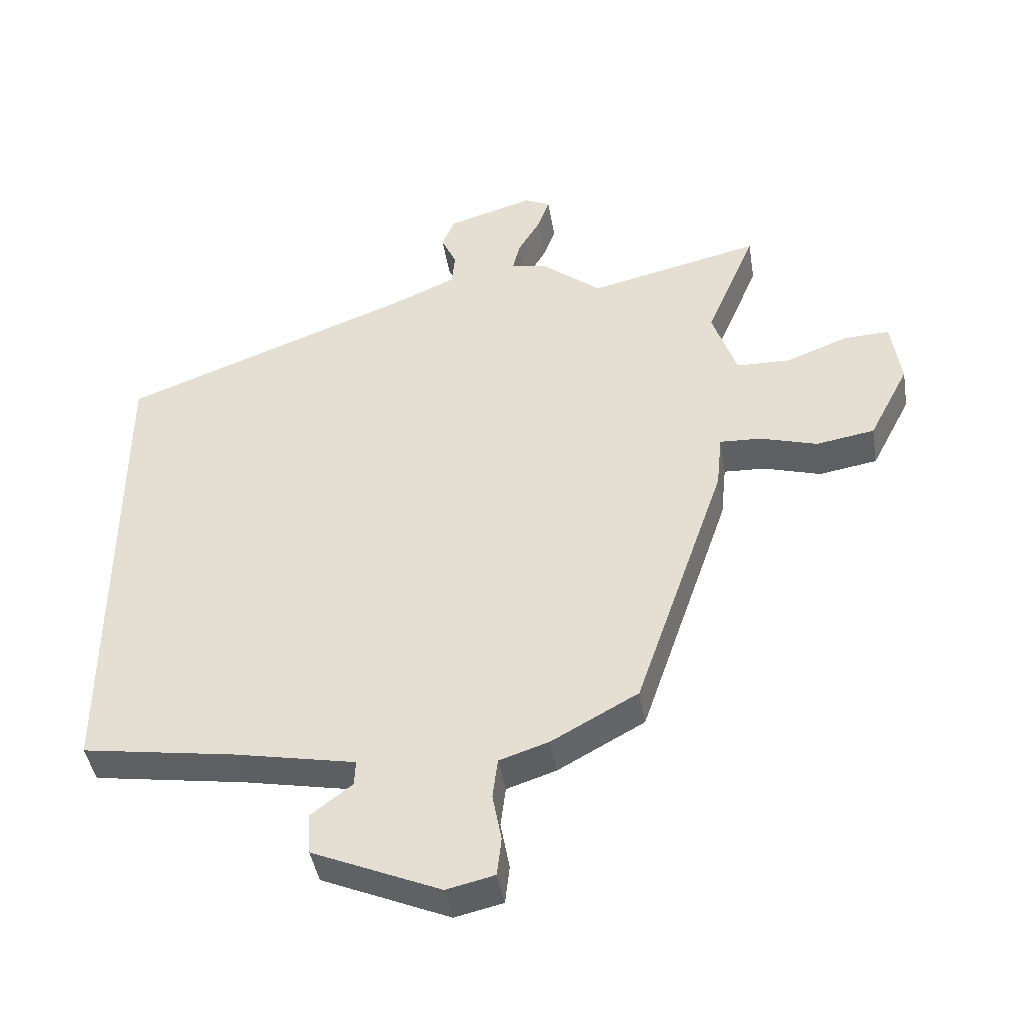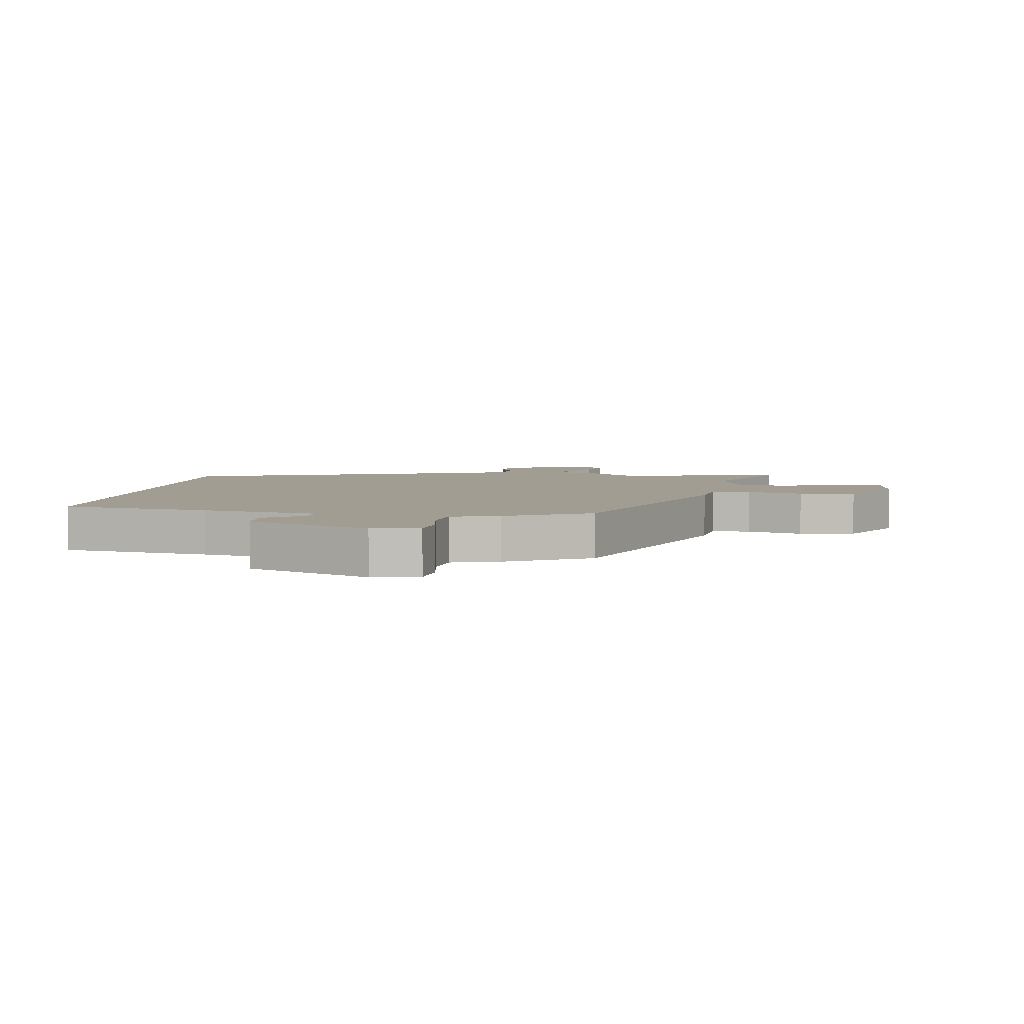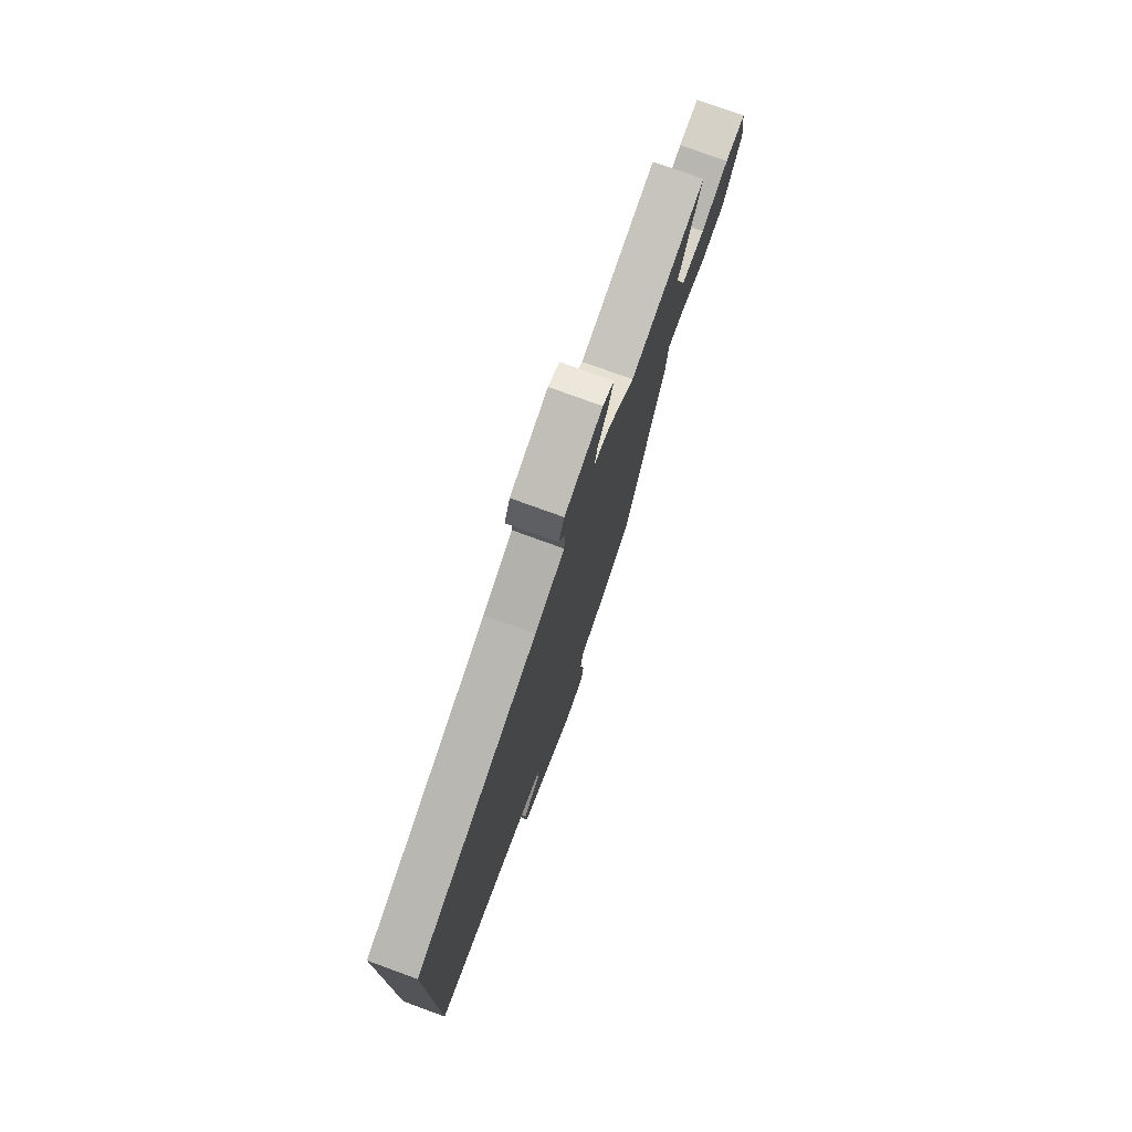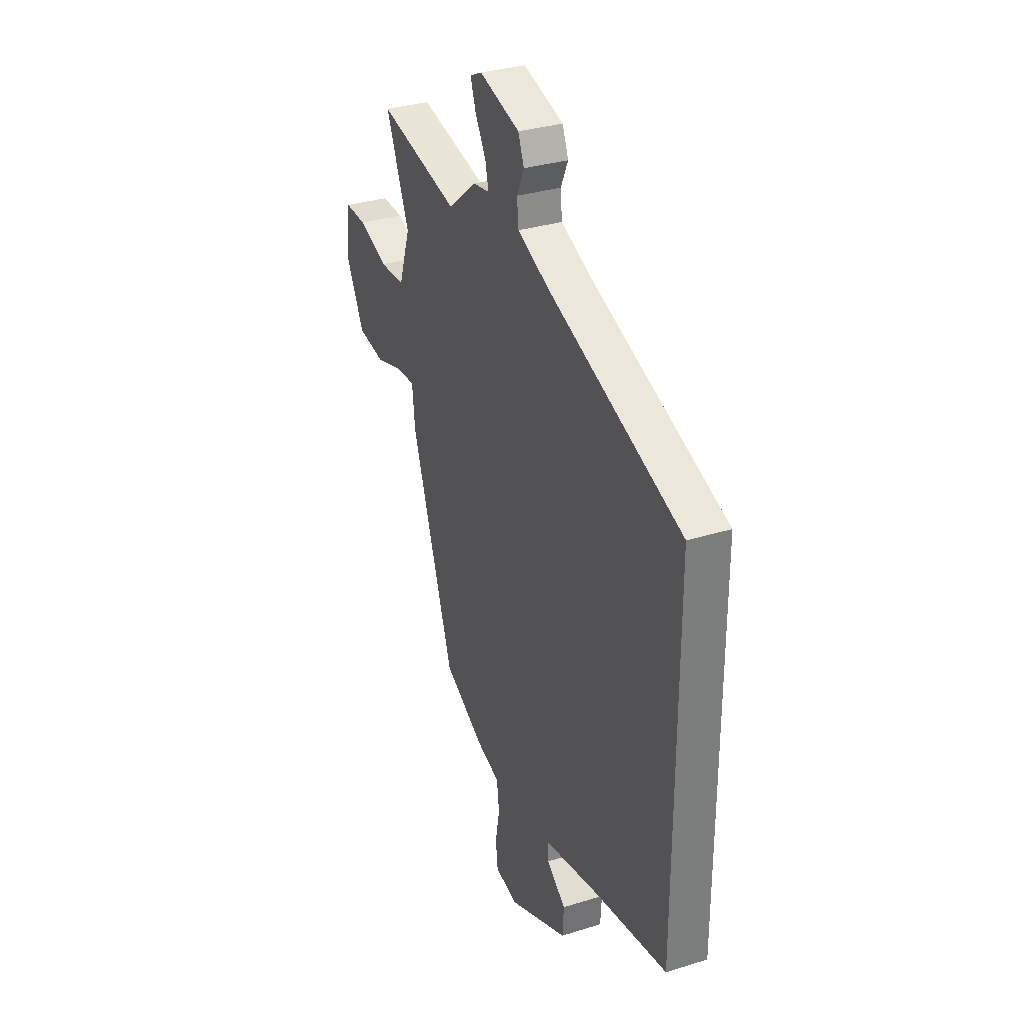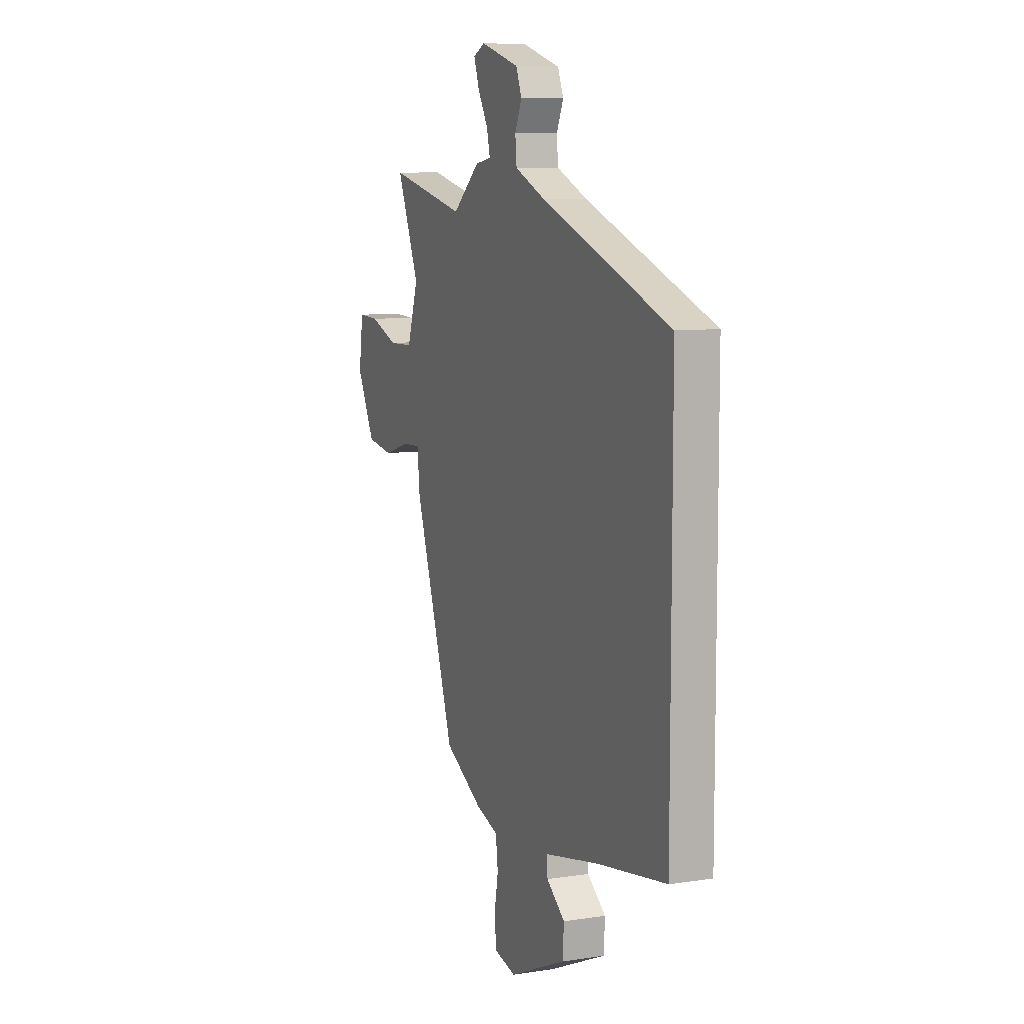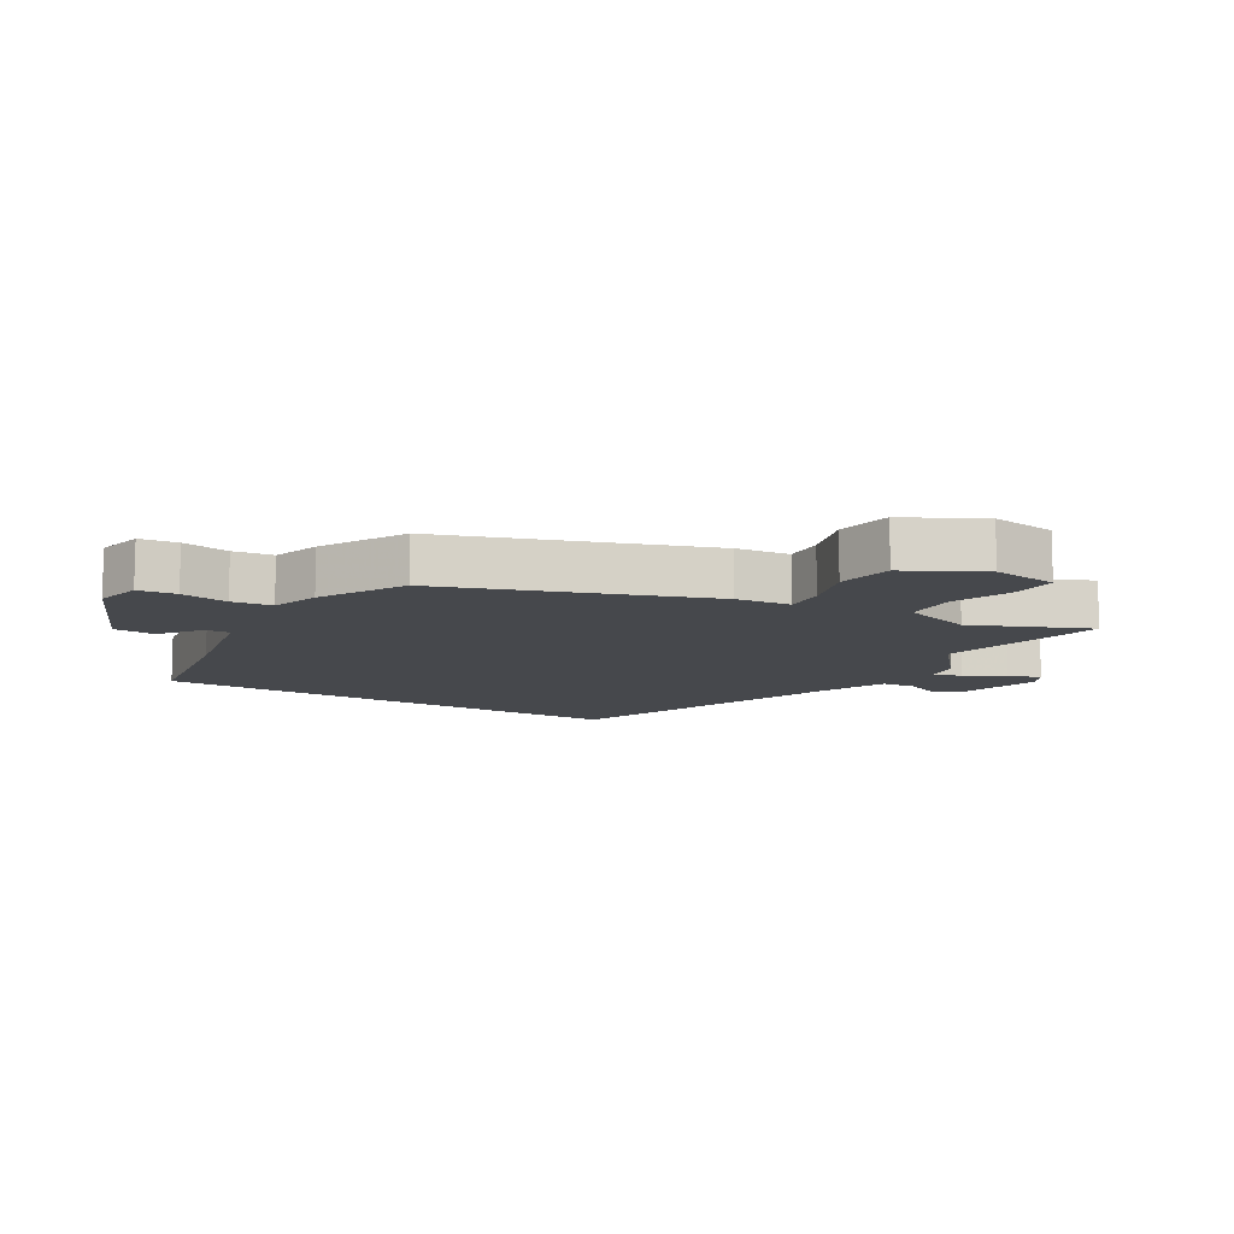
<metadata>
{"format":"obj","ext":"obj","renderer":"f3d","projection":"perspective","resolution":1024,"background":"white","views":[{"elev":-43.5,"azim":-170.6,"up":"+Z"},{"elev":4.6,"azim":-171.2,"up":"+Y"},{"elev":76.7,"azim":110.0,"up":"+Z"},{"elev":32.1,"azim":66.3,"up":"+Z"},{"elev":8.6,"azim":67.5,"up":"+Z"},{"elev":-11.2,"azim":-120.6,"up":"+Y"}]}
</metadata>
<code>
v -0.584 0.07 0.519
v -0.314 0.07 0.457
v -0.219 0.07 0.536
v -0.164 0.07 0.545
v -0.175 0.07 0.592
v -0.211 0.07 0.654
v -0.229 0.07 0.706
v -0.189 0.07 0.725
v -0.054 0.07 0.685
v -0.034 0.07 0.636
v -0.058 0.07 0.583
v -0.053 0.07 0.53
v 0.053 0.07 0.484
v 0.5 0.07 0.316
v 0.5 0.07 -0.457
v 0.261 0.07 -0.495
v 0.072 0.07 -0.533
v 0.074 0.07 -0.573
v 0.138 0.07 -0.622
v 0.134 0.07 -0.688
v -0.065 0.07 -0.775
v -0.14 0.07 -0.758
v -0.147 0.07 -0.697
v -0.133 0.07 -0.621
v -0.141 0.07 -0.557
v -0.218 0.07 -0.532
v -0.353 0.07 -0.458
v -0.495 0.07 -0.042
v -0.504 0.07 0.045
v -0.568 0.07 0.042
v -0.658 0.07 0.015
v -0.749 0.07 0.03
v -0.812 0.07 0.152
v -0.797 0.07 0.257
v -0.725 0.07 0.254
v -0.628 0.07 0.217
v -0.544 0.07 0.219
v -0.506 0.07 0.333
v -0.584 0 0.519
v -0.314 0 0.457
v -0.219 0 0.536
v -0.164 0 0.545
v -0.175 0 0.592
v -0.211 0 0.654
v -0.229 0 0.706
v -0.189 0 0.725
v -0.054 0 0.685
v -0.034 0 0.636
v -0.058 0 0.583
v -0.053 0 0.53
v 0.053 0 0.484
v 0.5 0 0.316
v 0.5 0 -0.457
v 0.261 0 -0.495
v 0.072 0 -0.533
v 0.074 0 -0.573
v 0.138 0 -0.622
v 0.134 0 -0.688
v -0.065 0 -0.775
v -0.14 0 -0.758
v -0.147 0 -0.697
v -0.133 0 -0.621
v -0.141 0 -0.557
v -0.218 0 -0.532
v -0.353 0 -0.458
v -0.495 0 -0.042
v -0.504 0 0.045
v -0.568 0 0.042
v -0.658 0 0.015
v -0.749 0 0.03
v -0.812 0 0.152
v -0.797 0 0.257
v -0.725 0 0.254
v -0.628 0 0.217
v -0.544 0 0.219
v -0.506 0 0.333
f 34 35 36
f 33 34 36
f 32 33 36
f 31 32 36
f 30 31 36
f 29 30 36 37
f 27 28 29
f 26 27 29
f 25 26 29
f 25 29 37 38
f 22 23 24
f 21 22 24
f 20 21 24
f 19 20 24
f 18 19 24
f 17 18 24 25
f 16 17 25 38
f 15 16 38
f 14 15 38
f 13 14 38
f 9 10 11
f 8 9 11
f 7 8 11
f 6 7 11
f 5 6 11
f 4 5 11 12
f 4 12 13
f 3 4 13
f 2 3 13
f 38 1 2
f 2 13 38
f 74 73 72
f 74 72 71
f 74 71 70
f 74 70 69
f 74 69 68
f 75 74 68 67
f 67 66 65
f 67 65 64
f 67 64 63
f 76 75 67 63
f 62 61 60
f 62 60 59
f 62 59 58
f 62 58 57
f 62 57 56
f 63 62 56 55
f 76 63 55 54
f 76 54 53
f 76 53 52
f 76 52 51
f 49 48 47
f 49 47 46
f 49 46 45
f 49 45 44
f 49 44 43
f 50 49 43 42
f 51 50 42
f 51 42 41
f 51 41 40
f 40 39 76
f 76 51 40
f 1 39 40 2
f 2 40 41 3
f 3 41 42 4
f 4 42 43 5
f 5 43 44 6
f 6 44 45 7
f 7 45 46 8
f 8 46 47 9
f 9 47 48 10
f 10 48 49 11
f 11 49 50 12
f 12 50 51 13
f 13 51 52 14
f 14 52 53 15
f 15 53 54 16
f 16 54 55 17
f 17 55 56 18
f 18 56 57 19
f 19 57 58 20
f 20 58 59 21
f 21 59 60 22
f 22 60 61 23
f 23 61 62 24
f 24 62 63 25
f 25 63 64 26
f 26 64 65 27
f 27 65 66 28
f 28 66 67 29
f 29 67 68 30
f 30 68 69 31
f 31 69 70 32
f 32 70 71 33
f 33 71 72 34
f 34 72 73 35
f 35 73 74 36
f 36 74 75 37
f 37 75 76 38
f 38 76 39 1

</code>
